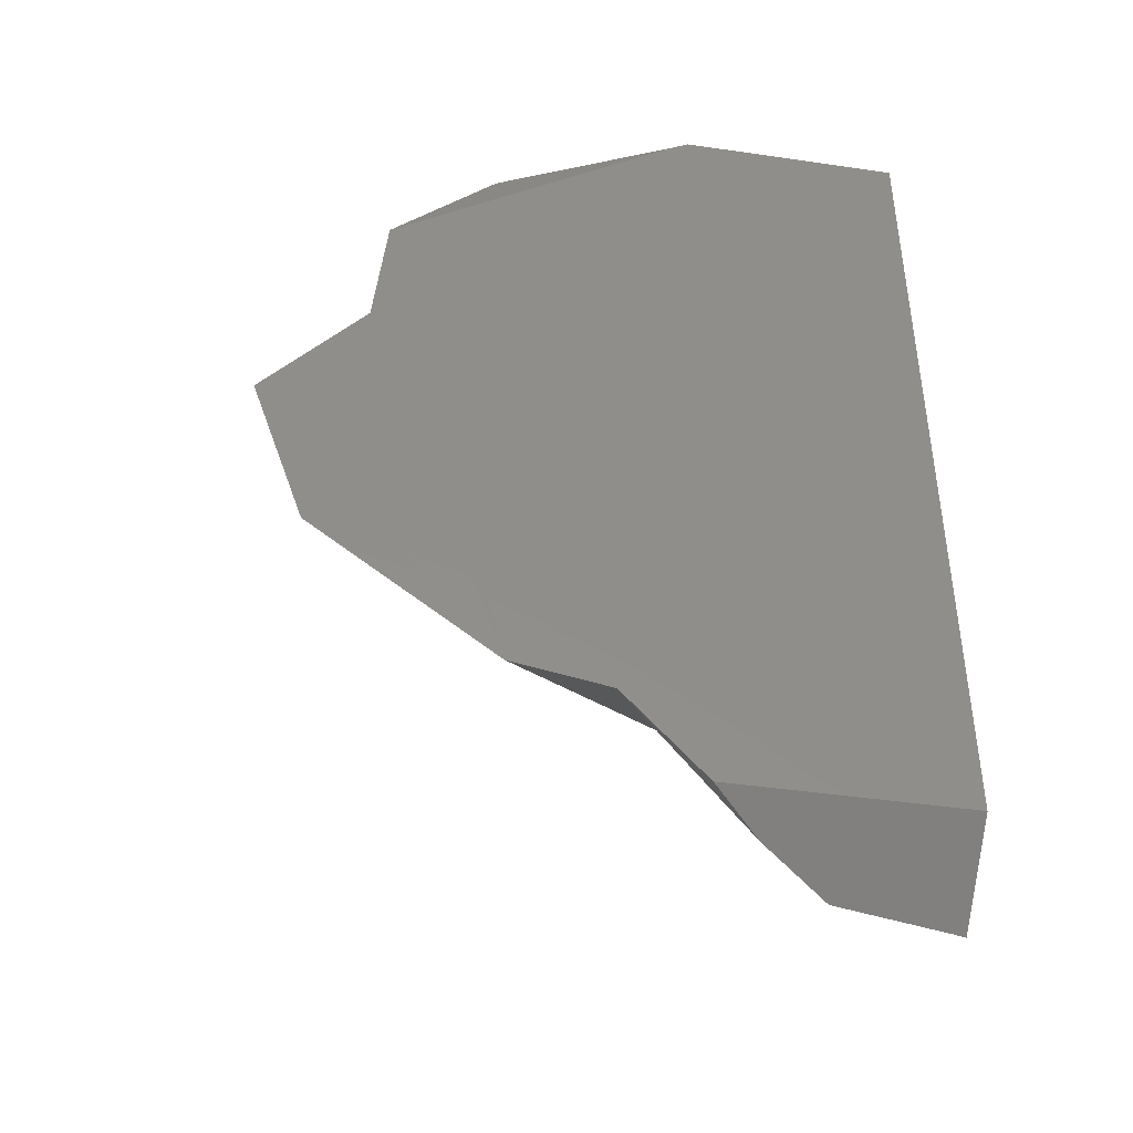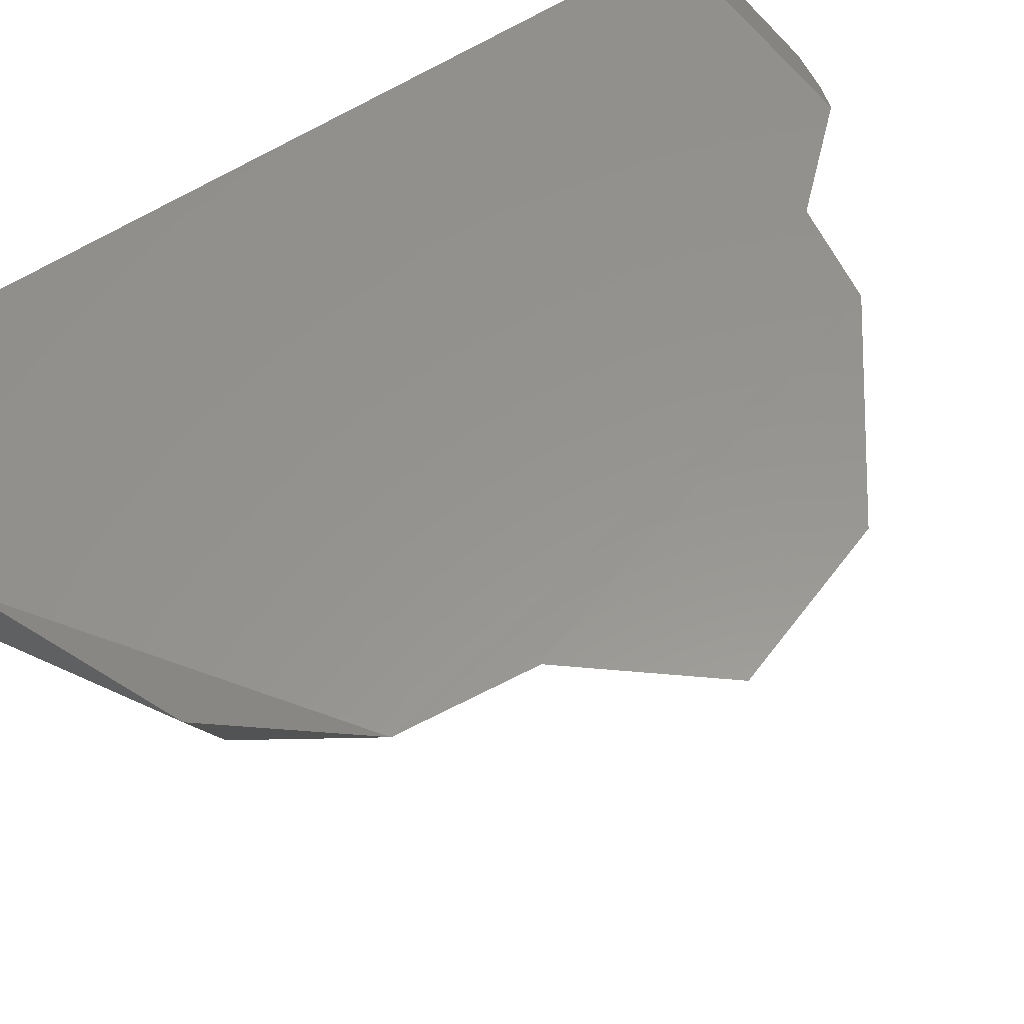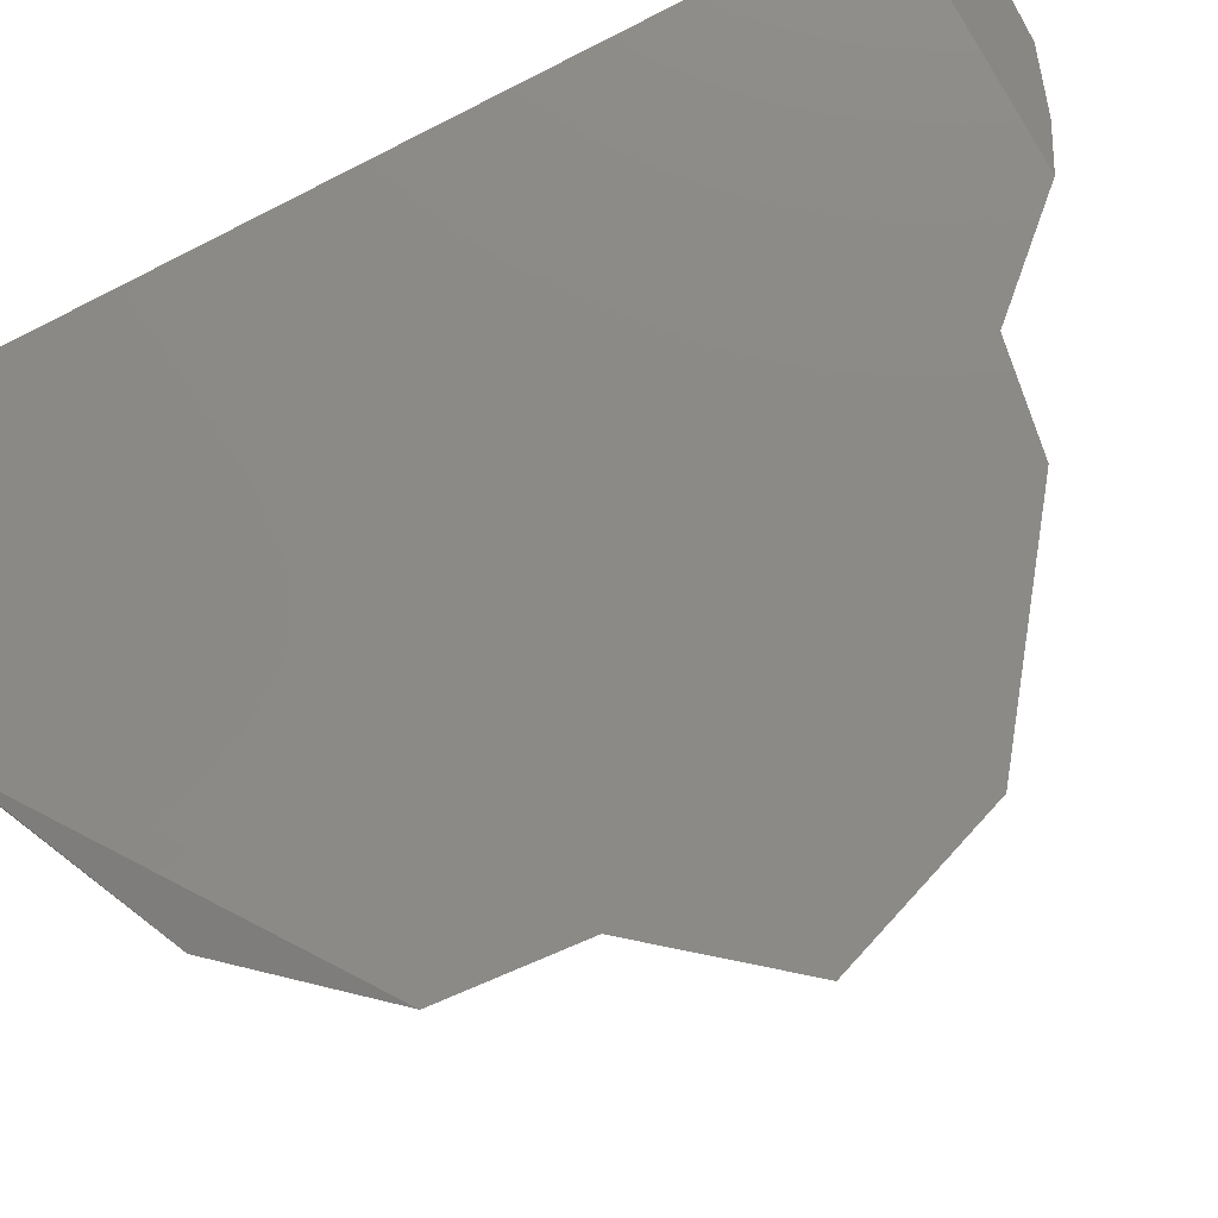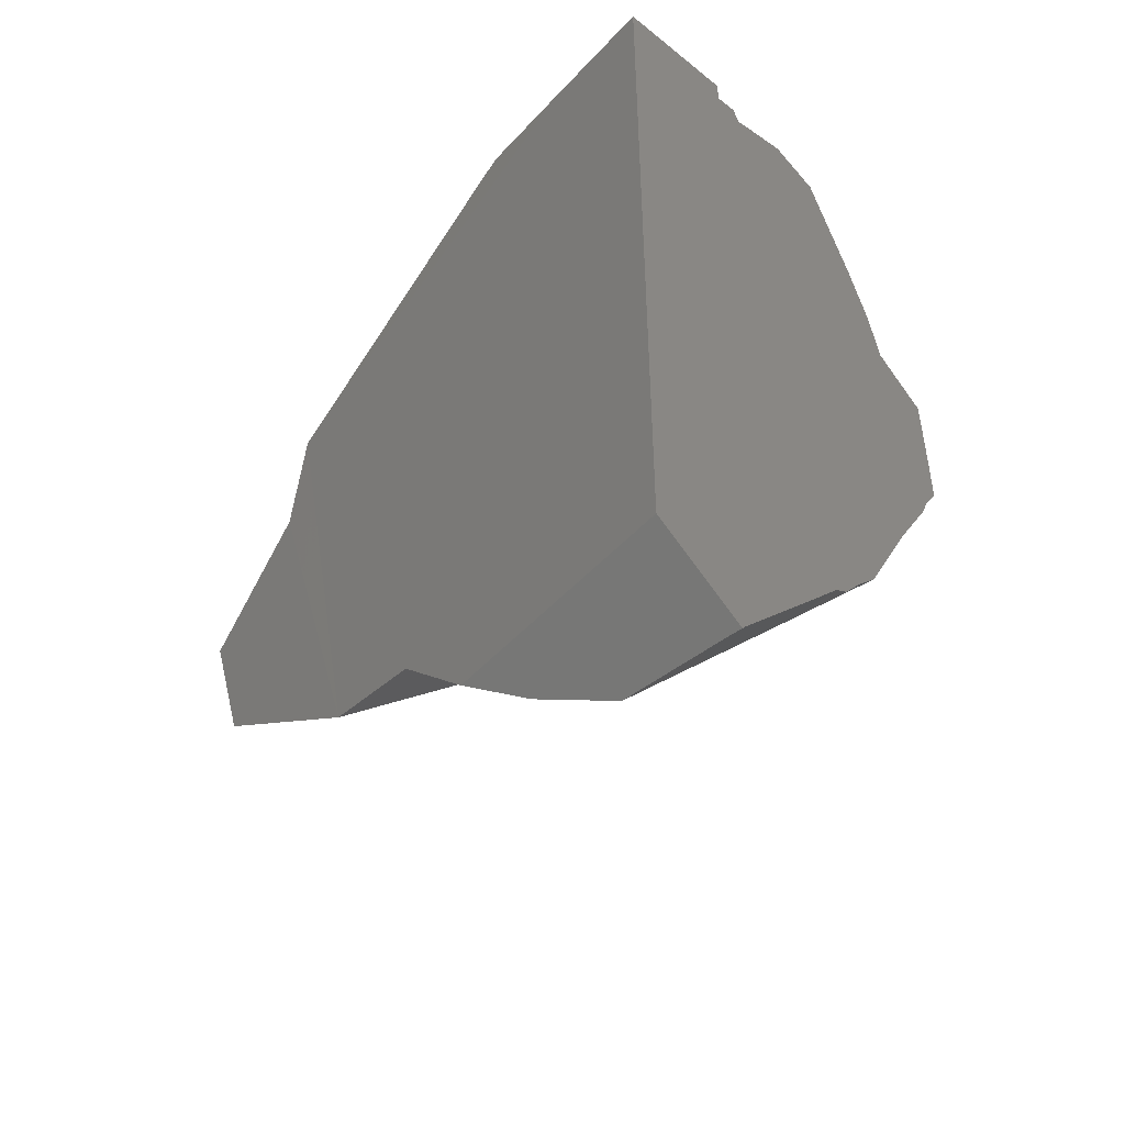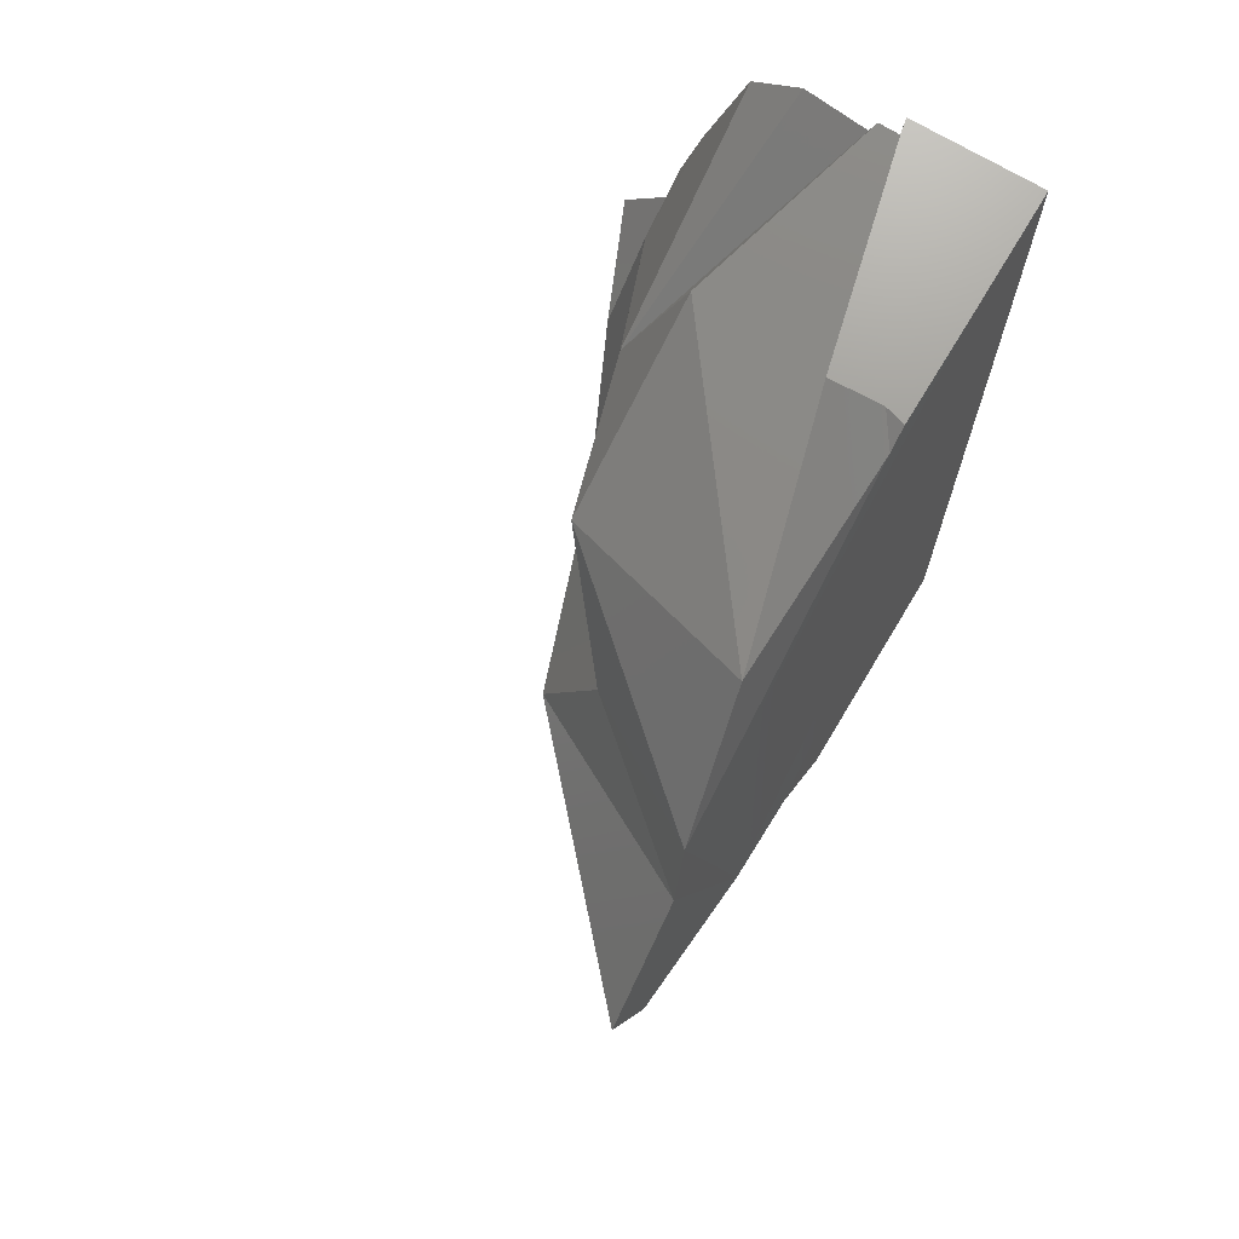
<metadata>
{"format":"stl","ext":"stl","renderer":"f3d","projection":"perspective","resolution":1024,"background":"white","views":[{"elev":-42.7,"azim":170.0,"up":"+Z"},{"elev":57.5,"azim":55.7,"up":"+Y"},{"elev":78.3,"azim":61.8,"up":"+Y"},{"elev":-51.2,"azim":-131.2,"up":"+Z"},{"elev":71.1,"azim":120.9,"up":"+Z"}]}
</metadata>
<code>
# stl→obj: 229 verts, 380 faces
v -0.07107 0.08212 0.01474
v -0.07107 0.04832 0.05335
v -0.07107 0.08184 0.06735
v -0.07107 0.08262 0.01416
v -0.07107 0.0824 0.06758
v -0.07107 0.08255 0.03294
v -0.07107 0.08263 0.01415
v -0.07107 0.08247 0.05055
v -0.07107 0.08302 -0.07627
v -0.07107 0.03409 -0.04492
v -0.07107 0.07536 0.02245
v -0.07107 0.02729 -0.04057
v -0.07107 0.02967 0.04556
v -0.07107 0.01821 -0.03474
v -0.07107 0.01528 -0.03002
v -0.07107 0.01588 -0.02286
v -0.07107 0.02258 0.04259
v -0.07107 0.01509 -0.03274
v -0.07107 0.01506 -0.03269
v -0.07107 0.01507 -0.03273
v -0.07107 0.01505 -0.0327
v -0.07107 0.02134 0.04207
v -0.07107 0.001247 -0.007388
v -0.07107 0.000895 0.002213
v -0.07107 0.000468 0.02491
v -0.07107 0.01327 0.0387
v -0.07107 0.004235 -0.01221
v -0.07107 0.00644 -0.01735
v -0.07107 0.01497 -0.03254
v -0.07107 0.08305 -0.08326
v -0.07107 0.0642 -0.09847
v -0.07107 0.02315 -0.03791
v -0.07107 0.04658 -0.07248
v -0.07107 0.03674 -0.06673
v -0.07107 0.02626 -0.0549
v -0.07107 0.03787 -0.06739
v -0.07107 0.06207 -0.09532
v -0.07107 0.05097 -0.0828
v -0.07107 0.03517 -0.06581
v -0.07107 0.03128 -0.06056
v -0.07107 0.0638 -0.09788
v -0.07107 0.01059 0.03581
v -0.07107 0.01091 0.03772
v -0.07107 0.02274 0.08256
v -0.07107 0.02538 0.09087
v -0.07107 0.02952 0.09371
v -0.07107 0.0823 0.08994
v -0.07107 0.02588 0.09244
v -0.07107 0.02804 0.09381
v -0.07107 0.07926 0.09015
v -0.07107 0.02862 0.09377
v -0.07107 0.02895 0.09439
v -0.07107 0.03603 0.09888
v -0.07107 0.05054 0.1002
v -0.07107 0.08167 0.09899
v -0.07107 0.08172 0.08998
v -0.07107 0.04909 0.09624
v -0.07107 0.05539 0.1
v -0.07107 0.05526 0.1052
v -0.07107 0.05537 0.1062
v -0.07107 0.08163 0.1062
v -0.07107 0.08224 0.1062
v -0.07107 0.01338 0.03883
v -0.07107 0.0379 0.06524
v -0.07107 0.01341 0.03876
v -0.07107 0.01173 0.0425
v -0.07107 0.01287 0.04916
v -0.07107 0.01714 0.06489
v -0.06875 0.0558 0.1062
v -0.05767 0.05852 0.1062
v -0.02913 0.08183 0.1062
v -0.02647 0.06619 0.1062
v -0.0219 0.08186 0.1062
v -0.02321 0.08214 0.1062
v -0.04346 0.08224 0.1062
v -0.02183 0.08212 0.1062
v -0.02305 0.07794 0.1062
v -0.02264 0.06713 0.1062
v -0.01741 0.08215 0.1036
v 0.0229 0.07885 0.0856
v 0.04638 0.08243 0.05952
v -0.008844 0.03946 0.00927
v -0.003076 0.0488 -0.006427
v 0.01089 0.04335 -0.01236
v -0.005209 0.03894 0.006695
v -0.009967 0.03764 0.01233
v -0.04943 0.009367 0.01683
v -0.0338 0.01929 0.01704
v -0.03029 0.02017 0.01283
v -0.02572 0.02481 0.0141
v -0.01633 0.03437 0.01673
v -0.05707 0.01345 0.04492
v -0.01095 0.03644 0.01456
v -0.0199 0.02546 0.03489
v -0.03987 0.02074 0.05768
v -0.06728 0.0225 0.07954
v -0.05164 0.01055 0.02496
v -0.00224 0.08297 -0.0639
v 0.01465 0.08294 -0.06085
v 0.01601 0.08009 -0.05878
v -0.02785 0.03796 -0.03965
v -0.06835 0.06454 -0.0982
v -0.05807 0.03592 -0.06248
v -0.04428 0.06698 -0.09622
v -0.04307 0.06767 -0.09567
v -0.04381 0.06418 -0.09074
v -0.07107 0.06097 -0.09455
v -0.04327 0.06764 -0.09569
v -0.04431 0.06751 -0.0958
v -0.04576 0.06733 -0.09594
v -0.04637 0.05216 -0.07374
v -0.0476 0.04638 -0.06556
v -0.04802 0.04439 -0.06274
v -0.04166 0.03703 -0.05008
v -0.05118 0.0256 -0.03592
v -0.05261 0.02484 -0.03569
v -0.02982 0.07513 -0.08965
v -0.01962 0.08303 -0.08327
v -0.04516 0.08305 -0.08326
v -0.0504 0.083 -0.07256
v -0.07107 0.07333 -0.0911
v -0.07107 0.06569 -0.09727
v -0.07107 0.06499 -0.09783
v -0.07107 0.06446 -0.09826
v -0.01234 0.03918 -0.02412
v -0.01748 0.02338 -0.002526
v -0.02081 0.02254 0.001475
v -0.01165 0.03444 0.008995
v -0.02692 0.0236 0.01377
v -0.01982 0.02235 -0.001109
v -0.03593 0.01529 0.008649
v -0.03758 0.01605 0.01435
v -0.03798 0.01439 0.009891
v -0.03947 0.01499 0.01475
v -0.02001 0.02233 -0.002757
v -0.03941 0.01432 -0.004516
v -0.0412 0.01358 -0.004679
v -0.05189 0.02517 -0.03569
v -0.03608 0.03358 -0.0383
v -0.03319 0.03406 -0.0369
v -0.04611 0.02464 -0.03023
v -0.07093 0.01505 -0.03256
v -0.05983 0.01463 -0.02315
v -0.06602 0.01478 -0.02825
v -0.06007 0.01446 -0.02302
v -0.05198 0.02518 -0.03579
v -0.03613 0.03357 -0.03833
v -0.008975 0.03922 0.009257
v -0.03787 0.02399 -0.01894
v -0.05348 0.0147 -0.01577
v -0.05412 0.01432 -0.01564
v 0.01553 0.07812 -0.05612
v -0.07107 0.08282 -0.03025
v -0.03573 0.08277 -0.01678
v 0.01897 0.08293 -0.06007
v 0.05892 0.08281 -0.03011
v 0.06274 0.08276 -0.01909
v 0.04815 0.06921 -0.01528
v 0.07107 0.08266 0.004865
v 0.0294 0.04389 0.01603
v 0.03129 0.04793 0.007934
v 0.02445 0.03929 0.01736
v 0.01441 0.04229 -0.004636
v 0.01646 0.04168 -0.0001465
v 0.02265 0.04887 -0.007236
v 0.03182 0.05618 -0.01013
v 0.059 0.08281 -0.02987
v 0.03779 0.08272 -0.002918
v 0.03281 0.08268 0.0002993
v 0.04909 0.08259 0.03142
v -0.0172 0.08254 0.03269
v -0.01775 0.0819 0.1038
v -0.0146 0.08192 0.1024
v 0.003143 0.03827 0.01424
v -0.009412 0.03062 0.02813
v -0.01407 0.02734 0.03331
v -0.009276 0.02889 0.03202
v 0.01489 0.03751 0.0237
v -0.03795 0.02155 0.0591
v -0.01533 0.02704 0.03467
v -0.0235 0.02738 0.06691
v -0.02514 0.02697 0.06861
v -0.002277 0.03218 0.04773
v -0.001965 0.03271 0.04474
v -0.06564 0.02239 0.07823
v -0.05336 0.02378 0.07531
v -0.0008635 0.03459 0.03414
v 0.05557 0.08274 -0.01445
v 0.0533 0.08274 -0.01297
v 0.04288 0.08266 0.01253
v 0.05143 0.08267 0.006756
v 0.05569 0.08274 -0.01431
v 0.05039 0.0826 0.02795
v 0.05011 0.0826 0.03019
v 0.06285 0.0827 -0.005381
v 0.05572 0.08274 -0.01454
v 0.06526 0.08273 -0.01184
v 0.009174 0.03756 0.07344
v -0.06493 0.02546 0.08748
v -0.06836 0.02596 0.09109
v -0.02441 0.02728 0.06915
v -0.059 0.03377 0.09119
v 0.006887 0.07485 0.08806
v 0.002733 0.06604 0.08899
v 0.01155 0.07005 0.08757
v 0.0006381 0.06159 0.08946
v 0.02104 0.07324 0.08395
v 0.01635 0.05913 0.07979
v -0.01703 0.06888 0.09172
v -0.0574 0.0464 0.09838
v -0.04719 0.04331 0.09703
v -0.02975 0.03803 0.09473
v -0.04515 0.0393 0.08753
v 0.03361 0.06703 0.0643
v 0.0113 0.04013 0.07264
v 0.01157 0.03979 0.06827
v 0.01598 0.04388 0.05875
v 0.006458 0.03712 0.05939
v 0.003018 0.03467 0.05962
v 0.003001 0.03764 0.07682
v 0.009913 0.03978 0.07409
v 0.02442 0.05173 0.04053
v 0.03645 0.07045 0.06324
v -0.0436 0.03625 0.08029
v 0.0157 0.04582 0.03832
v 0.001273 0.03441 0.05037
v 0.02445 0.04092 0.02041
v 0.02611 0.0422 0.01831
v 0.0464 0.07786 0.02988
f 1 2 3
f 4 1 3
f 4 3 5
f 6 7 4
f 6 4 8
f 9 10 11
f 9 11 7
f 10 12 13
f 10 13 2
f 10 2 11
f 12 14 15
f 12 15 16
f 12 16 17
f 12 17 13
f 14 18 19
f 14 19 15
f 18 20 21
f 18 21 19
f 16 22 17
f 15 23 24
f 15 24 25
f 15 25 26
f 15 26 22
f 27 15 19
f 27 19 28
f 29 19 21
f 30 31 32
f 30 32 9
f 33 34 35
f 33 35 20
f 33 20 32
f 36 33 37
f 36 37 38
f 39 40 34
f 38 37 41
f 42 43 26
f 5 2 44
f 5 44 45
f 5 45 46
f 5 46 47
f 45 48 49
f 45 49 46
f 50 51 52
f 50 52 53
f 54 55 56
f 54 56 50
f 54 50 57
f 55 58 59
f 55 59 60
f 55 60 61
f 47 56 61
f 47 61 62
f 52 51 49
f 63 64 2
f 63 2 65
f 63 65 26
f 66 67 68
f 66 68 44
f 66 44 64
f 66 64 63
f 66 63 26
f 66 26 43
f 69 70 71
f 69 71 61
f 69 61 60
f 71 70 72
f 71 72 73
f 74 75 62
f 74 62 61
f 74 61 73
f 74 73 76
f 77 72 78
f 79 80 81
f 82 83 84
f 82 84 85
f 86 82 85
f 25 87 42
f 88 89 90
f 91 92 88
f 91 88 90
f 92 91 93
f 92 93 94
f 92 94 95
f 92 95 96
f 97 87 89
f 97 89 88
f 92 97 88
f 87 97 43
f 87 43 42
f 92 67 66
f 97 92 66
f 97 66 43
f 67 92 68
f 68 92 96
f 68 96 44
f 98 99 100
f 98 100 101
f 31 102 41
f 40 103 35
f 39 103 40
f 103 39 34
f 103 104 105
f 103 105 106
f 107 104 103
f 107 103 38
f 41 102 104
f 41 104 107
f 108 104 109
f 105 104 108
f 104 110 109
f 110 104 102
f 103 34 36
f 111 103 106
f 103 111 112
f 38 103 36
f 113 103 112
f 103 114 115
f 103 115 116
f 114 103 113
f 103 116 20
f 103 20 35
f 117 111 105
f 114 101 115
f 101 114 113
f 101 113 98
f 117 98 113
f 117 113 111
f 113 98 98
f 117 118 98
f 119 120 98
f 119 30 9
f 119 9 120
f 118 119 98
f 118 108 109
f 118 109 119
f 118 117 105
f 118 105 108
f 110 121 30
f 110 30 119
f 110 119 109
f 122 102 123
f 121 110 102
f 121 102 122
f 102 124 123
f 102 31 124
f 84 83 125
f 125 83 126
f 127 126 128
f 127 128 90
f 127 90 129
f 89 127 129
f 86 91 90
f 86 90 128
f 91 86 93
f 130 126 127
f 131 130 127
f 131 127 89
f 131 89 132
f 133 131 132
f 133 132 134
f 87 133 134
f 135 126 130
f 136 135 130
f 136 130 131
f 137 136 131
f 137 131 133
f 87 24 23
f 87 23 137
f 87 137 133
f 138 139 140
f 138 140 141
f 142 138 141
f 142 141 143
f 142 143 144
f 143 145 144
f 29 142 145
f 29 145 28
f 139 138 146
f 139 146 147
f 138 142 21
f 138 21 20
f 138 20 146
f 142 29 21
f 128 126 83
f 128 83 82
f 86 148 82
f 86 128 148
f 149 125 126
f 149 126 135
f 150 149 135
f 150 135 136
f 151 150 136
f 151 136 137
f 27 151 137
f 27 137 23
f 125 149 141
f 125 141 140
f 149 150 143
f 149 143 141
f 150 151 145
f 150 145 143
f 151 27 28
f 151 28 145
f 24 87 25
f 125 152 84
f 139 101 140
f 101 139 147
f 125 140 101
f 125 101 100
f 125 100 152
f 120 153 7
f 120 7 154
f 120 154 98
f 153 120 9
f 99 98 154
f 99 155 100
f 156 157 158
f 157 159 160
f 157 160 161
f 157 161 158
f 160 162 161
f 156 158 163
f 156 163 84
f 164 163 165
f 158 161 166
f 161 162 164
f 161 164 165
f 161 165 166
f 152 155 84
f 155 156 84
f 100 155 152
f 167 156 155
f 168 155 169
f 81 170 168
f 81 168 169
f 6 154 7
f 169 155 8
f 169 8 5
f 171 5 47
f 81 169 171
f 81 171 47
f 81 47 62
f 81 62 75
f 155 99 154
f 155 154 6
f 155 6 8
f 172 79 76
f 172 76 73
f 173 79 172
f 76 79 74
f 74 79 81
f 74 81 75
f 85 84 163
f 174 86 85
f 174 85 163
f 174 163 164
f 162 174 164
f 86 175 176
f 86 176 94
f 175 177 176
f 86 174 175
f 174 162 177
f 174 177 175
f 162 178 177
f 94 176 179
f 94 179 95
f 176 177 180
f 177 181 182
f 177 182 179
f 177 179 180
f 183 177 184
f 181 177 183
f 185 95 179
f 185 179 186
f 182 186 179
f 178 187 177
f 184 177 187
f 188 155 168
f 189 168 190
f 189 190 191
f 190 170 191
f 192 188 189
f 192 189 170
f 192 170 193
f 170 194 193
f 195 192 193
f 159 195 193
f 159 193 194
f 157 167 155
f 157 155 188
f 196 188 192
f 197 157 196
f 197 196 192
f 197 192 195
f 159 197 195
f 198 81 80
f 44 185 186
f 44 186 199
f 44 199 45
f 200 48 45
f 200 45 199
f 182 201 200
f 182 200 186
f 48 200 49
f 202 53 52
f 200 201 202
f 200 202 52
f 200 52 49
f 172 73 77
f 80 203 204
f 80 204 205
f 204 206 205
f 203 80 78
f 203 78 72
f 173 172 77
f 173 77 78
f 173 78 80
f 207 80 205
f 208 207 205
f 208 205 206
f 203 209 210
f 203 210 211
f 203 211 204
f 204 211 212
f 204 212 206
f 209 203 72
f 209 72 70
f 211 210 213
f 201 212 211
f 201 211 213
f 214 215 216
f 214 216 217
f 215 198 216
f 217 216 218
f 198 219 218
f 198 218 216
f 212 201 220
f 201 198 220
f 221 208 206
f 221 206 212
f 221 212 220
f 198 221 220
f 219 198 201
f 162 222 187
f 181 201 182
f 219 183 184
f 219 184 218
f 181 183 219
f 181 219 201
f 223 214 217
f 223 217 222
f 202 201 224
f 225 222 217
f 225 217 218
f 225 218 226
f 201 213 224
f 184 187 225
f 184 225 226
f 81 223 222
f 222 227 228
f 222 228 229
f 227 162 228
f 159 194 229
f 159 229 228
f 159 228 160
f 228 162 160
f 170 81 222
f 222 229 170
f 194 170 229
f 53 202 224
f 53 224 57
f 209 58 54
f 209 54 210
f 58 209 70
f 58 70 69
f 58 69 59
f 59 69 60
f 210 54 57
f 210 57 224
f 210 224 213

</code>
